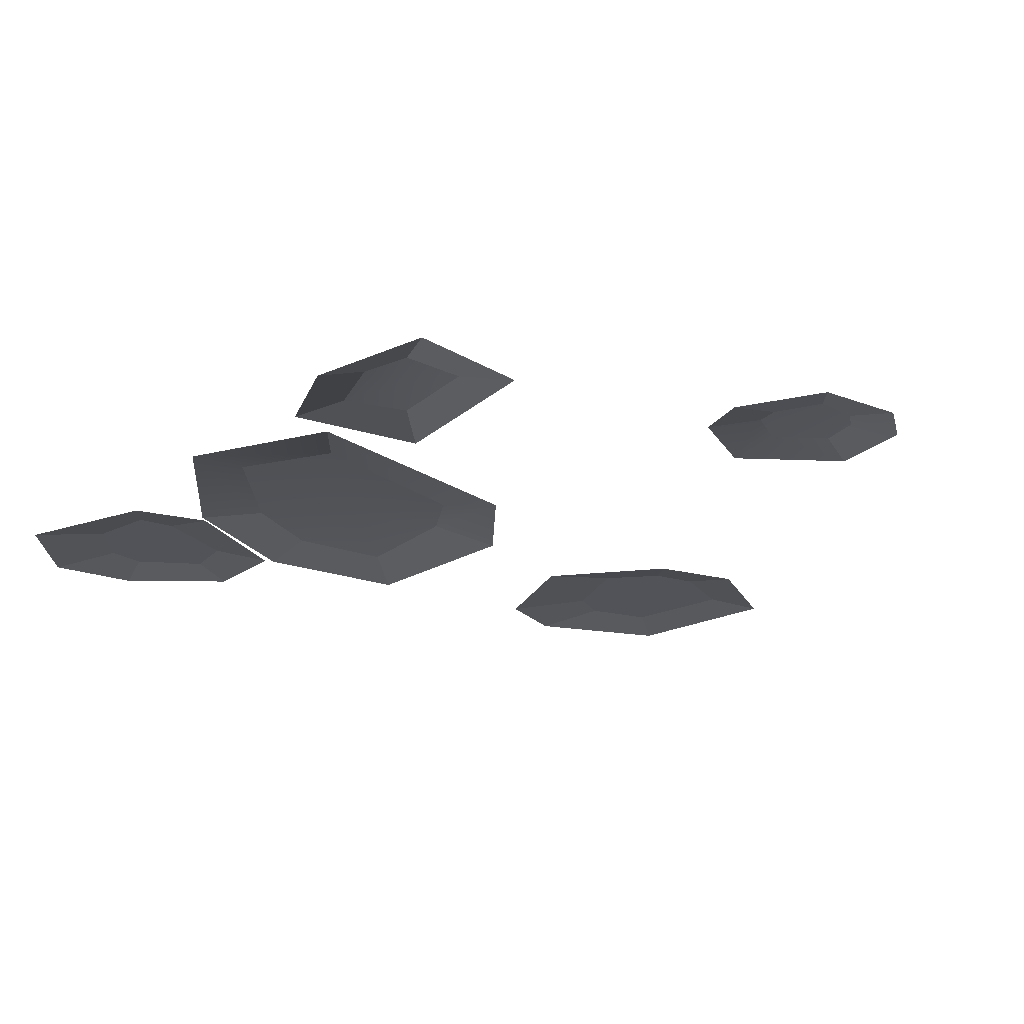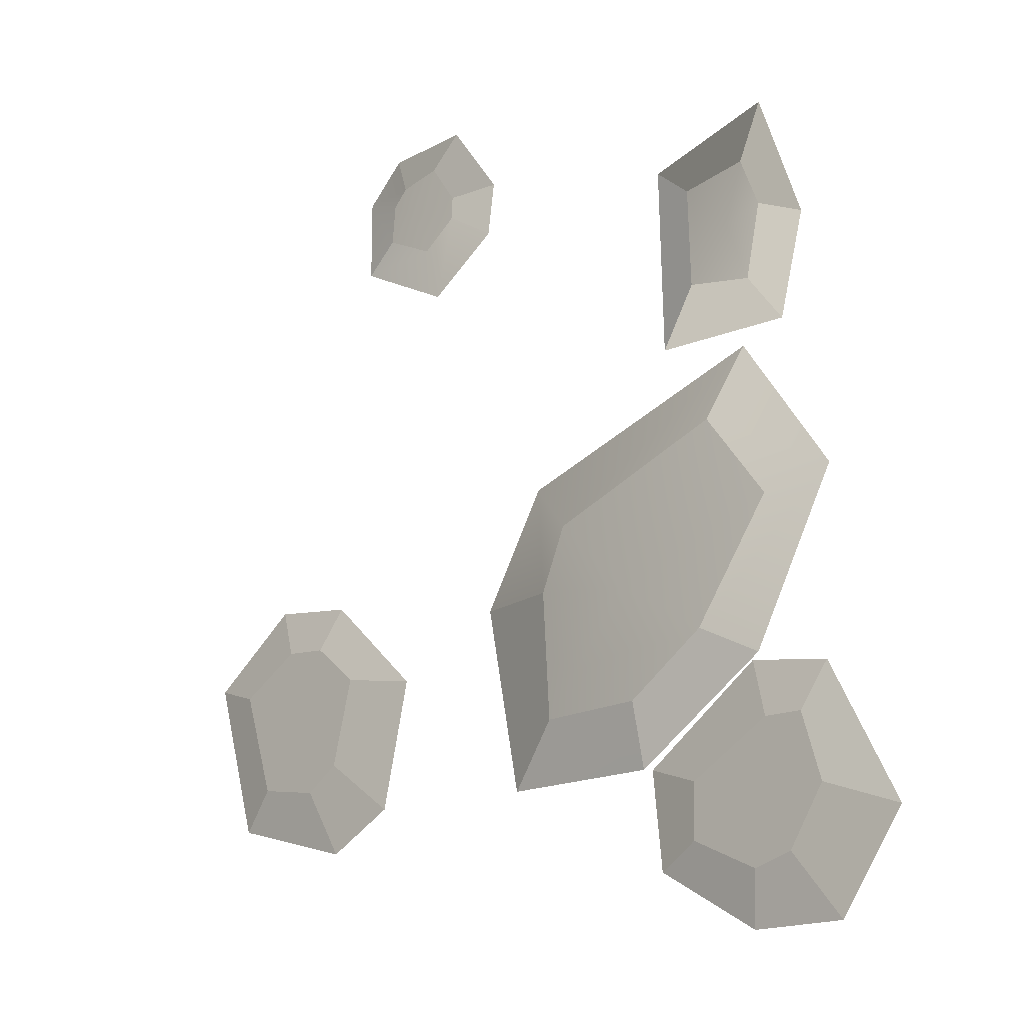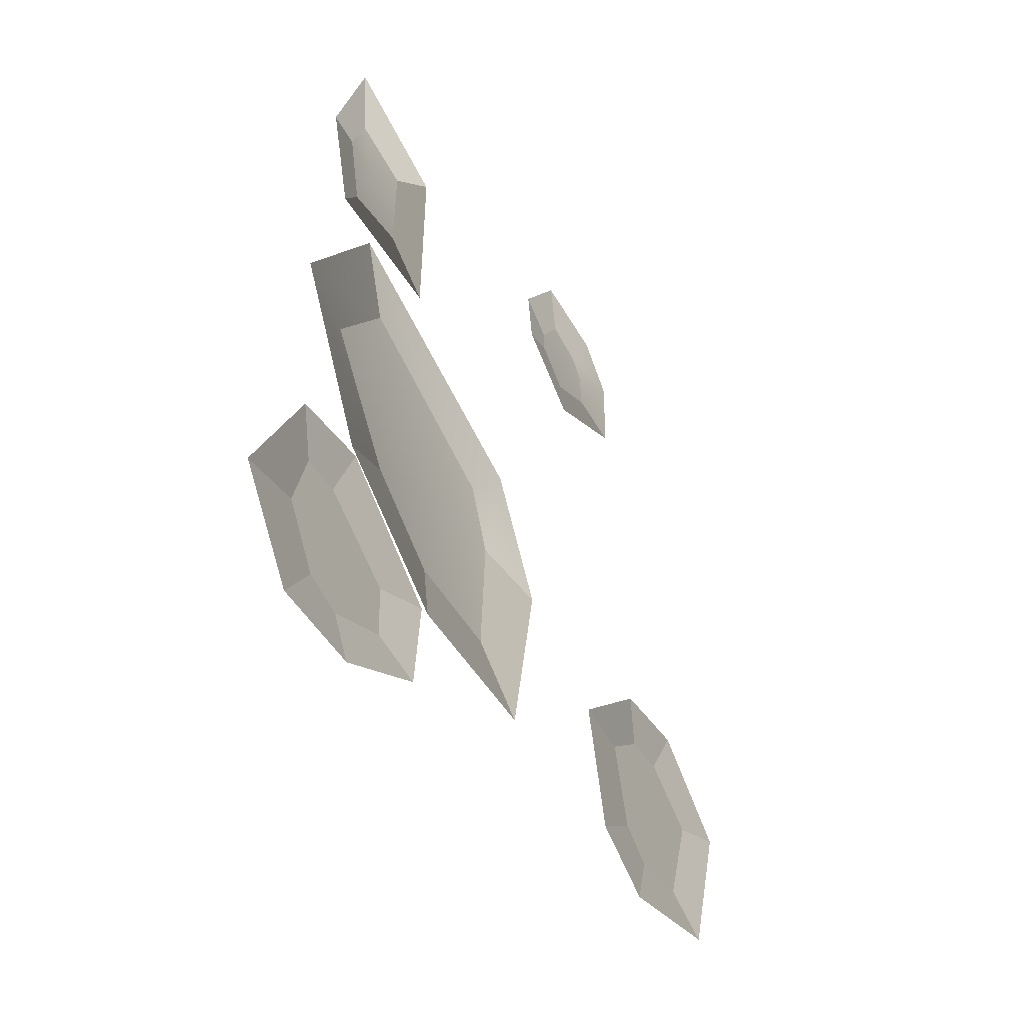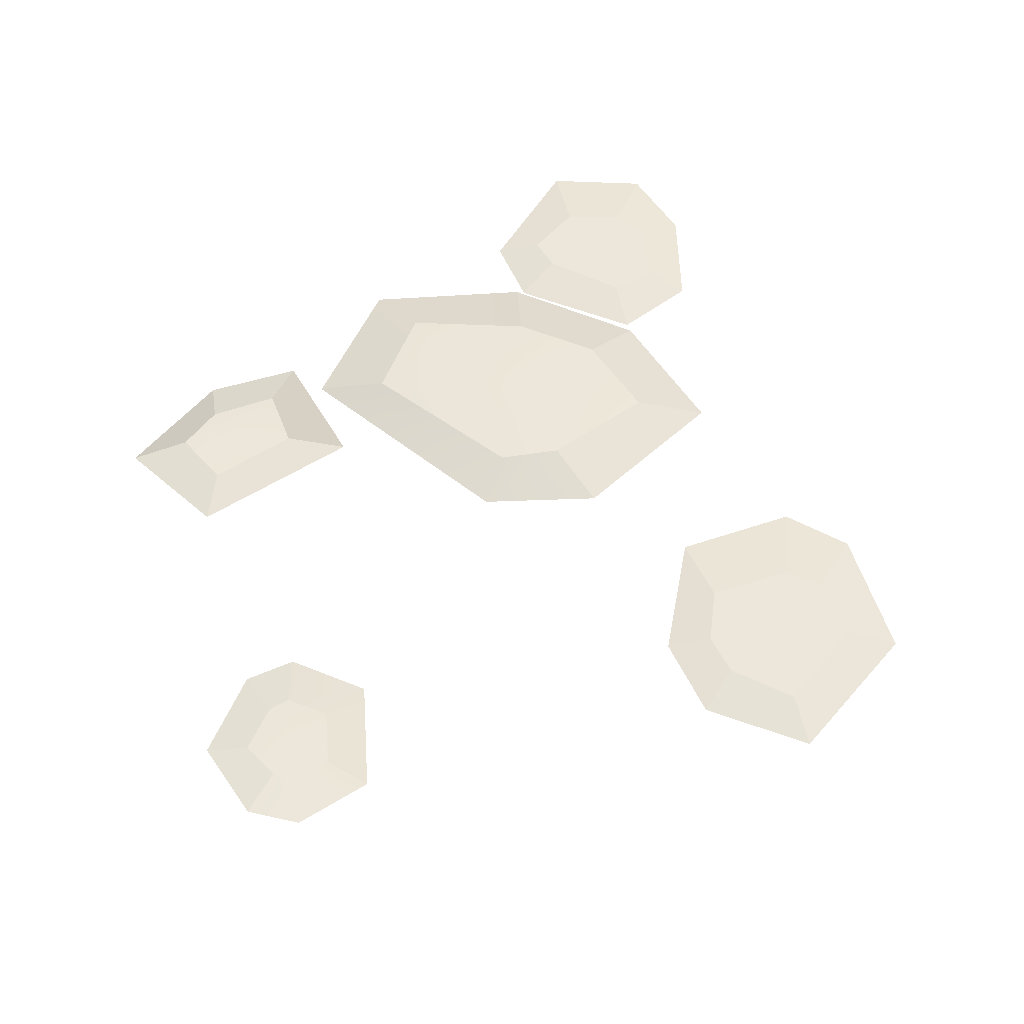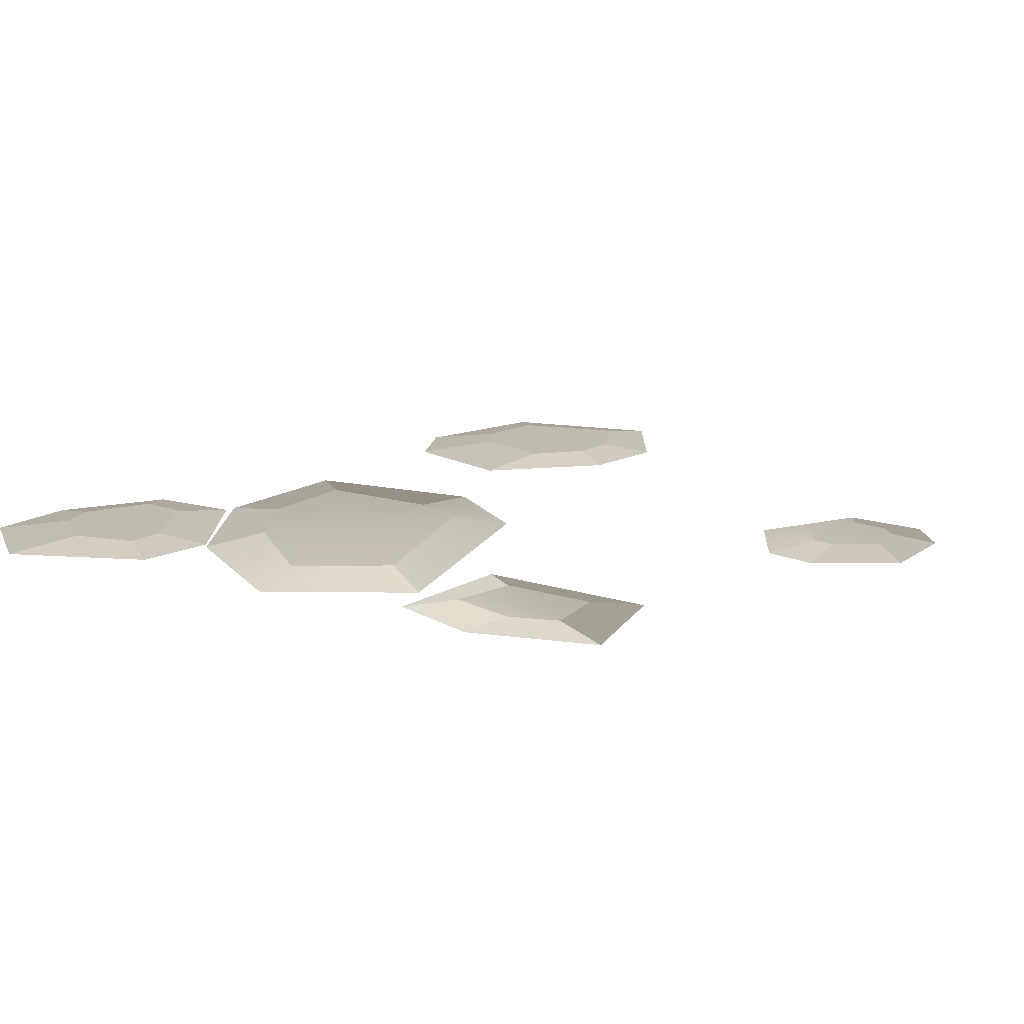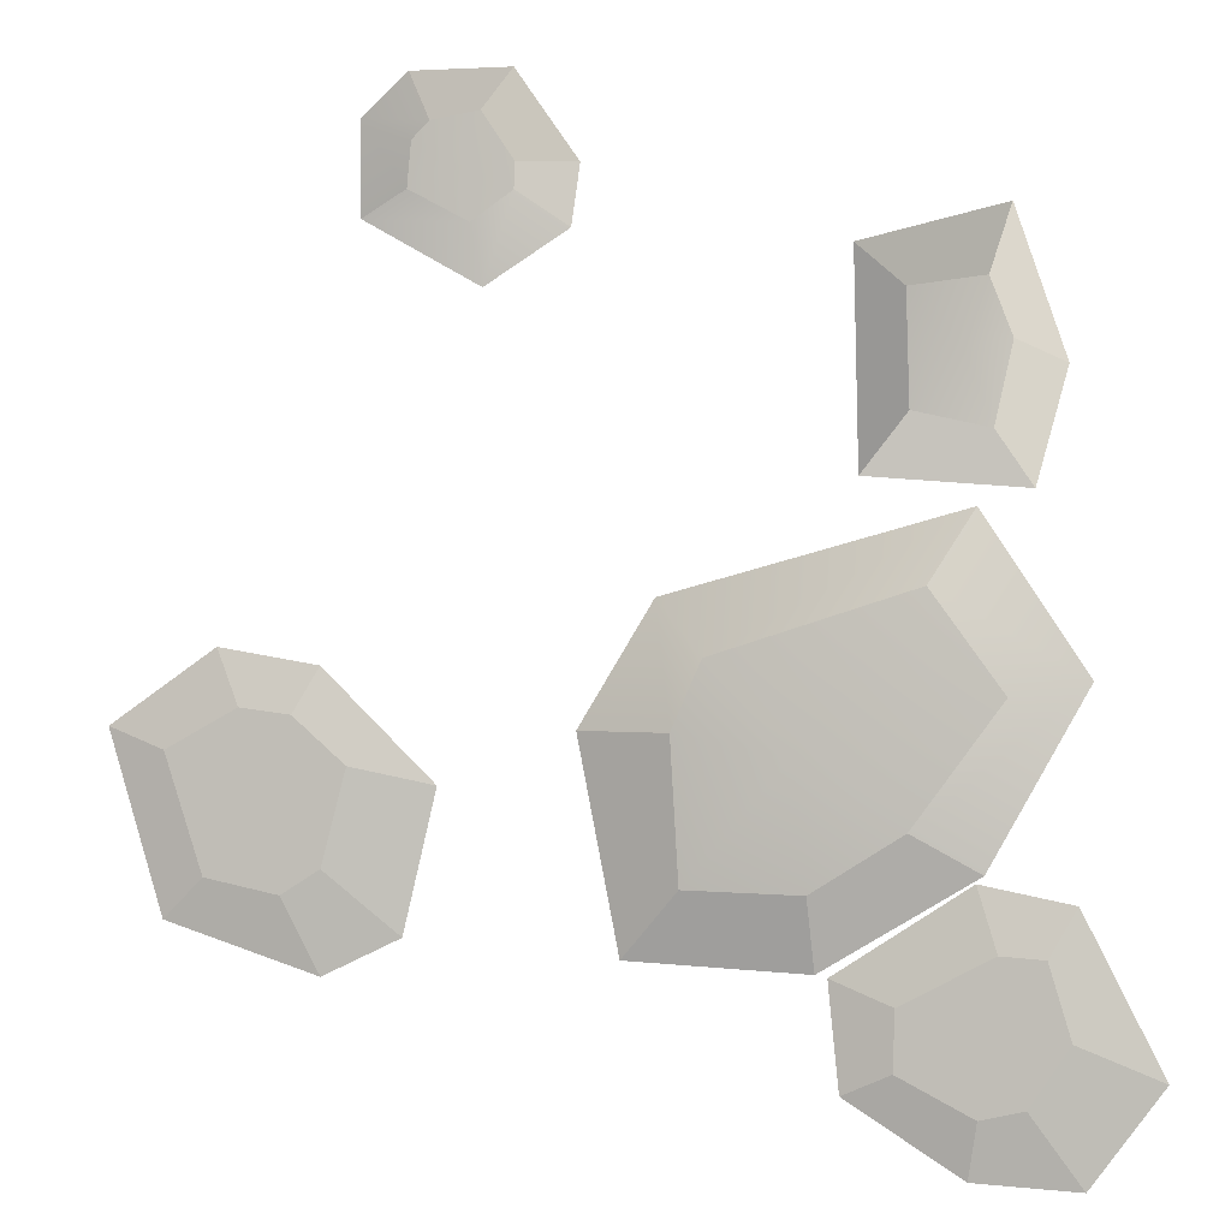
<metadata>
{"format":"obj","ext":"obj","renderer":"f3d","projection":"perspective","resolution":1024,"background":"white","views":[{"elev":-22.6,"azim":-33.6,"up":"+Y"},{"elev":-20.6,"azim":-135.2,"up":"+Z"},{"elev":-47.5,"azim":-62.3,"up":"+Z"},{"elev":51.5,"azim":56.2,"up":"+Y"},{"elev":16.0,"azim":-55.3,"up":"+Y"},{"elev":-1.4,"azim":-166.9,"up":"+Z"}]}
</metadata>
<code>
g obj_break_1
v -0.2777 0.01007 -0.4498
v -0.2801 0.01007 -0.3853
v -0.3779 0.01007 -0.4152
v -0.2777 0.01007 -0.4498
v -0.3779 0.01007 -0.4152
v -0.3599 0.01007 -0.4922
v -0.3779 0.01007 -0.4152
v -0.428 0.01007 -0.336
v -0.4518 0.01007 -0.4161
v 0.2805 0.01007 -0.153
v 0.3081 0.01007 -0.2579
v 0.3783 0.01007 -0.172
v 0.2805 0.01007 -0.153
v 0.3783 0.01007 -0.172
v 0.34 0.01007 -0.101
v 0.352 0.01007 -0.2854
v 0.4352 0.01007 -0.268
v 0.3783 0.01007 -0.172
v 0.3783 0.01007 -0.172
v 0.3081 0.01007 -0.2579
v 0.352 0.01007 -0.2854
v 0.34 0.01007 -0.101
v 0.3972 0.01007 -0.09324
v 0.4352 0.01007 -0.268
v 0.4782 0.01007 -0.1374
v 0.3972 0.01007 -0.09324
v 0.3783 0.01007 -0.172
v 0.4782 0.01007 -0.1374
v 0.1075 2.581e-08 0.5565
v 0.1394 0.01007 0.5119
v 0.1933 0.01007 0.5039
v 0.2185 2.581e-08 0.5573
v 0.2694 2.041e-08 0.4071
v 0.2173 0.01007 0.4346
v 0.1508 0.01007 0.3983
v 0.14 1.741e-08 0.3329
v 0.1046 0.01007 0.4298
v 0.04748 1.861e-08 0.3907
v 0.03793 2.221e-08 0.4568
v 0.04748 1.861e-08 0.3907
v 0.1046 0.01007 0.4298
v 0.1036 0.01007 0.4583
v 0.2699 2.461e-08 0.5107
v 0.2185 2.581e-08 0.5573
v 0.1933 0.01007 0.5039
v 0.2128 0.01007 0.4845
v 0.1075 2.581e-08 0.5565
v 0.03793 2.221e-08 0.4568
v 0.1036 0.01007 0.4583
v 0.1394 0.01007 0.5119
v 0.2699 2.461e-08 0.5107
v 0.2128 0.01007 0.4845
v 0.2173 0.01007 0.4346
v 0.2694 2.041e-08 0.4071
v -0.4503 1.14e-08 0.2417
v -0.3978 0.01007 0.2663
v -0.3738 0.01007 0.3286
v -0.3961 1.921e-08 0.4016
v -0.2396 1.801e-08 0.3668
v -0.3961 1.921e-08 0.4016
v -0.3738 0.01007 0.3286
v -0.2927 0.01007 0.32
v -0.4172 6.002e-09 0.1204
v -0.2439 6.602e-09 0.1353
v -0.2957 0.01007 0.1982
v -0.3782 0.01007 0.1789
v -0.2439 6.602e-09 0.1353
v -0.2396 1.801e-08 0.3668
v -0.2927 0.01007 0.32
v -0.2957 0.01007 0.1982
v -0.4172 6.002e-09 0.1204
v -0.3782 0.01007 0.1789
v -0.3978 0.01007 0.2663
v -0.4503 1.14e-08 0.2417
v -0.1994 -1.441e-08 -0.3557
v -0.1929 0.01007 -0.2775
v -0.2928 0.01007 -0.2151
v -0.3665 -1.08e-08 -0.2562
v -0.3606 7.203e-09 0.104
v -0.312 0.01007 0.0262
v -0.08891 0.01007 -0.04376
v -0.03922 3.601e-09 0.01716
v -0.05588 0.01007 -0.1183
v 0.04217 -3.601e-09 -0.1162
v -0.002811 -1.26e-08 -0.3454
v 0.04217 -3.601e-09 -0.1162
v -0.05588 0.01007 -0.1183
v -0.06502 0.01007 -0.2736
v -0.4727 0 -0.06709
v -0.3665 -1.08e-08 -0.2562
v -0.2928 0.01007 -0.2151
v -0.3906 0.01007 -0.08287
v -0.1994 -1.441e-08 -0.3557
v -0.002811 -1.26e-08 -0.3454
v -0.06502 0.01007 -0.2736
v -0.1929 0.01007 -0.2775
v -0.4727 0 -0.06709
v -0.3906 0.01007 -0.08287
v -0.312 0.01007 0.0262
v -0.3606 7.203e-09 0.104
v -0.3804 0.01007 -0.3327
v -0.428 0.01007 -0.336
v -0.3779 0.01007 -0.4152
v -0.2801 0.01007 -0.3853
v -0.2236 -1.921e-08 -0.474
v -0.2777 0.01007 -0.4498
v -0.3599 0.01007 -0.4922
v -0.349 -2.296e-08 -0.5536
v -0.5426 -1.785e-08 -0.4532
v -0.4518 0.01007 -0.4161
v -0.428 0.01007 -0.336
v -0.4575 -9.904e-09 -0.2841
v -0.4575 -9.904e-09 -0.2841
v -0.428 0.01007 -0.336
v -0.3804 0.01007 -0.3327
v -0.3583 -1.05e-08 -0.2641
v -0.2121 -1.411e-08 -0.3587
v -0.3583 -1.05e-08 -0.2641
v -0.3804 0.01007 -0.3327
v -0.2801 0.01007 -0.3853
v -0.3599 0.01007 -0.4922
v -0.3779 0.01007 -0.4152
v -0.4075 0.01007 -0.4812
v -0.4518 0.01007 -0.4161
v -0.4633 -2.266e-08 -0.5593
v -0.349 -2.296e-08 -0.5536
v -0.3599 0.01007 -0.4922
v -0.4075 0.01007 -0.4812
v -0.2236 -1.921e-08 -0.474
v -0.2121 -1.411e-08 -0.3587
v -0.2801 0.01007 -0.3853
v -0.2777 0.01007 -0.4498
v -0.4633 -2.266e-08 -0.5593
v -0.4075 0.01007 -0.4812
v -0.4518 0.01007 -0.4161
v -0.5426 -1.785e-08 -0.4532
v 0.1874 -6.75e-09 -0.1725
v 0.2805 0.01007 -0.153
v 0.34 0.01007 -0.101
v 0.3122 -1.648e-09 -0.05037
v 0.5433 -3.149e-09 -0.1128
v 0.4782 0.01007 -0.1374
v 0.4352 0.01007 -0.268
v 0.4825 -1.095e-08 -0.3128
v 0.4825 -1.095e-08 -0.3128
v 0.4352 0.01007 -0.268
v 0.352 0.01007 -0.2854
v 0.311 -1.455e-08 -0.3685
v 0.2239 -1.275e-08 -0.327
v 0.311 -1.455e-08 -0.3685
v 0.352 0.01007 -0.2854
v 0.3081 0.01007 -0.2579
v 0.4242 -1.476e-10 -0.03079
v 0.3122 -1.648e-09 -0.05037
v 0.34 0.01007 -0.101
v 0.3972 0.01007 -0.09324
v 0.1874 -6.75e-09 -0.1725
v 0.2239 -1.275e-08 -0.327
v 0.3081 0.01007 -0.2579
v 0.2805 0.01007 -0.153
v 0.4242 -1.476e-10 -0.03079
v 0.3972 0.01007 -0.09324
v 0.4782 0.01007 -0.1374
v 0.5433 -3.149e-09 -0.1128
v 0.1394 0.01007 0.5119
v 0.1036 0.01007 0.4583
v 0.1746 0.01007 0.4598
v 0.1933 0.01007 0.5039
v 0.1046 0.01007 0.4298
v 0.2128 0.01007 0.4845
v 0.1508 0.01007 0.3983
v 0.2173 0.01007 0.4346
v -0.2957 0.01007 0.1982
v -0.2927 0.01007 0.32
v -0.3497 0.01007 0.2563
v -0.3782 0.01007 0.1789
v -0.3738 0.01007 0.3286
v -0.3978 0.01007 0.2663
v -0.1929 0.01007 -0.2775
v -0.06502 0.01007 -0.2736
v -0.1796 0.01007 -0.1412
v -0.2928 0.01007 -0.2151
v -0.05588 0.01007 -0.1183
v -0.3906 0.01007 -0.08287
v -0.08891 0.01007 -0.04376
v -0.312 0.01007 0.0262
g obj_break_1_0
f 3 2 1
f 6 5 4
f 9 8 7
f 12 11 10
f 15 14 13
f 18 17 16
f 21 20 19
f 23 19 22
f 25 24 19
f 28 27 26
f 31 30 29
f 32 31 29
f 35 34 33
f 36 35 33
f 37 35 36
f 38 37 36
f 41 40 39
f 42 41 39
f 45 44 43
f 46 45 43
f 49 48 47
f 50 49 47
f 53 52 51
f 54 53 51
f 57 56 55
f 58 57 55
f 61 60 59
f 62 61 59
f 65 64 63
f 66 65 63
f 69 68 67
f 70 69 67
f 73 72 71
f 74 73 71
f 77 76 75
f 78 77 75
f 81 80 79
f 82 81 79
f 83 81 82
f 84 83 82
f 87 86 85
f 88 87 85
f 91 90 89
f 92 91 89
f 95 94 93
f 96 95 93
f 99 98 97
f 100 99 97
f 103 102 101
f 101 104 103
f 107 106 105
f 108 107 105
f 111 110 109
f 112 111 109
f 115 114 113
f 116 115 113
f 119 118 117
f 120 119 117
f 123 122 121
f 124 122 123
f 127 126 125
f 128 127 125
f 131 130 129
f 132 131 129
f 135 134 133
f 136 135 133
f 139 138 137
f 140 139 137
f 143 142 141
f 144 143 141
f 147 146 145
f 148 147 145
f 151 150 149
f 152 151 149
f 155 154 153
f 156 155 153
f 159 158 157
f 160 159 157
f 163 162 161
f 164 163 161
f 167 166 165
f 168 167 165
f 169 166 167
f 170 167 168
f 167 171 169
f 172 167 170
f 172 171 167
f 175 174 173
f 176 175 173
f 177 174 175
f 176 178 175
f 178 177 175
f 181 180 179
f 182 181 179
f 183 180 181
f 184 181 182
f 181 185 183
f 186 181 184
f 186 185 181

</code>
